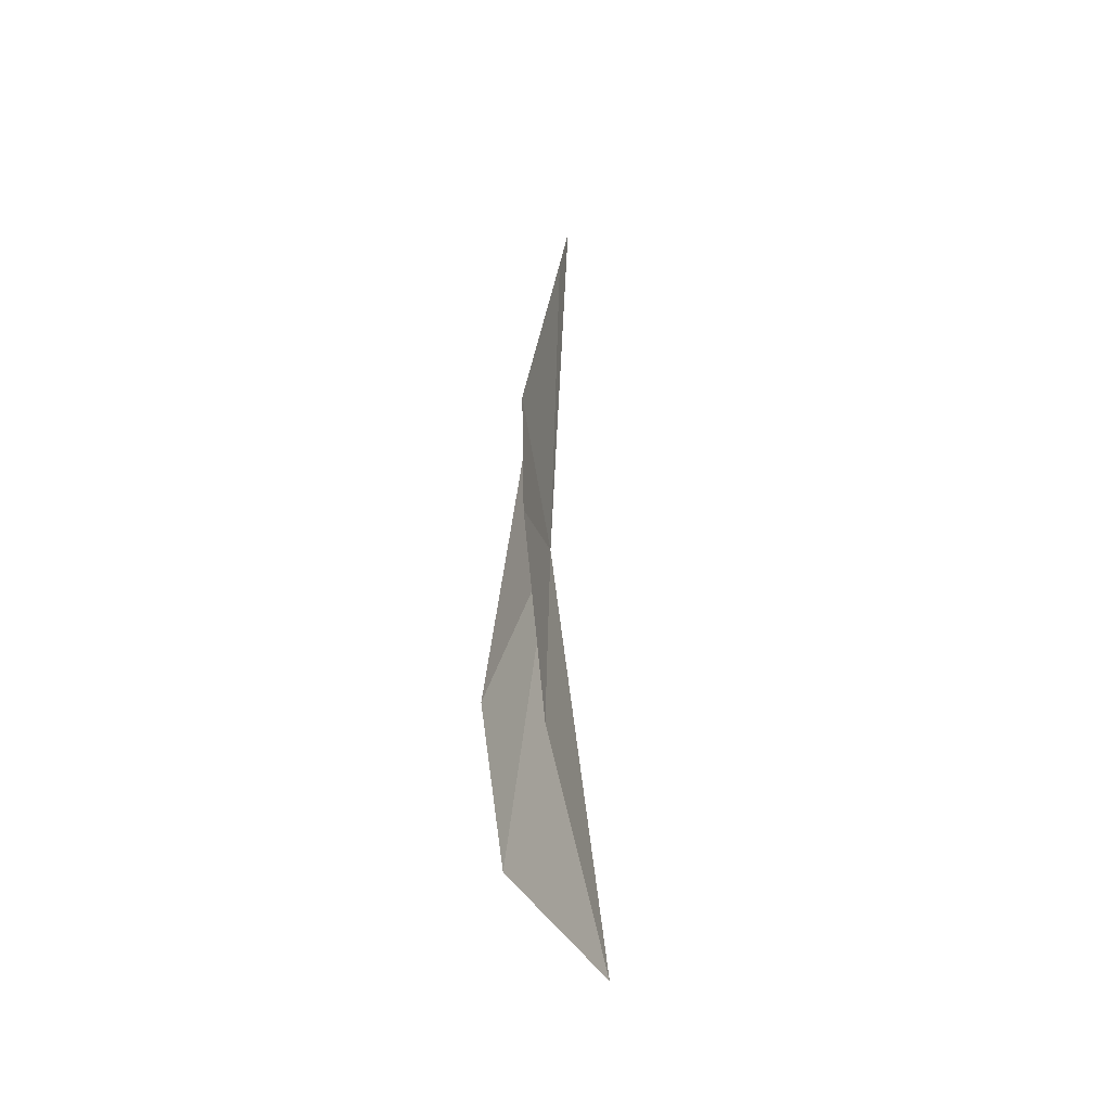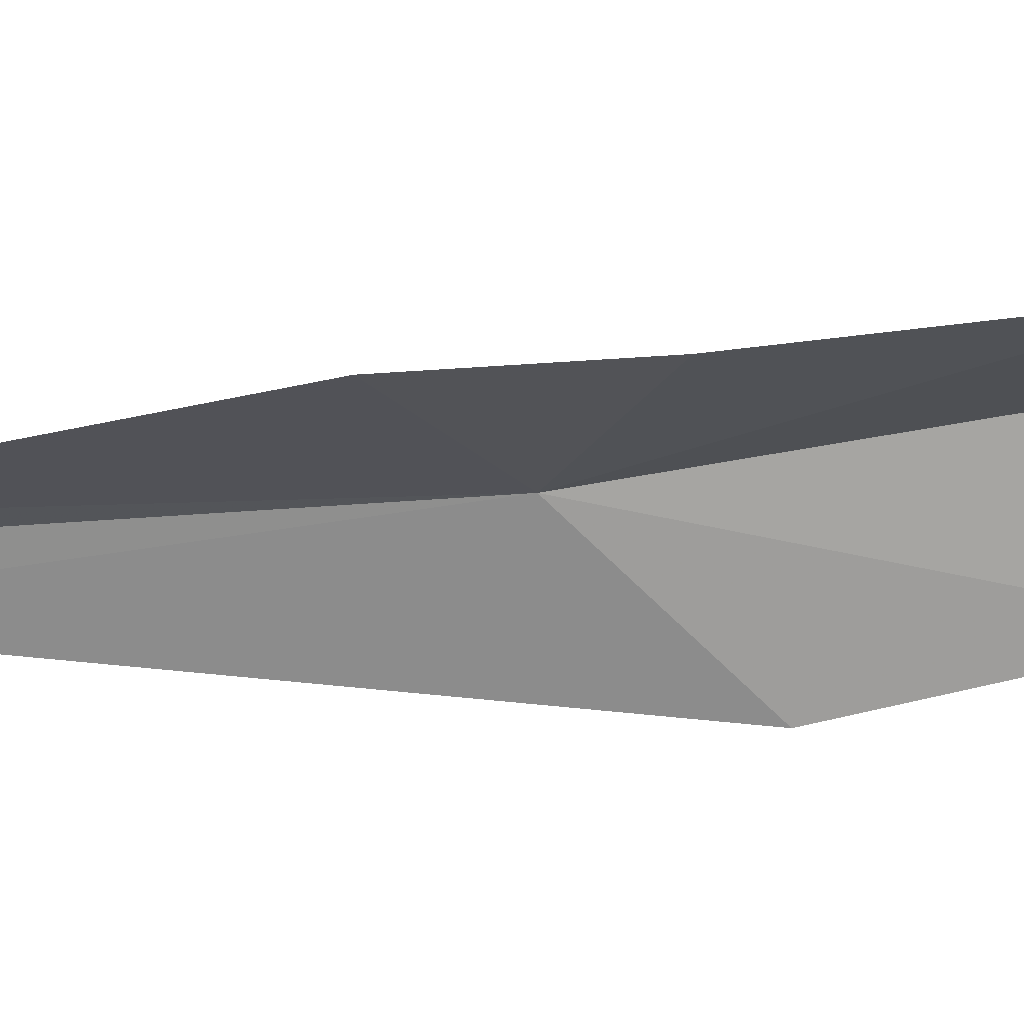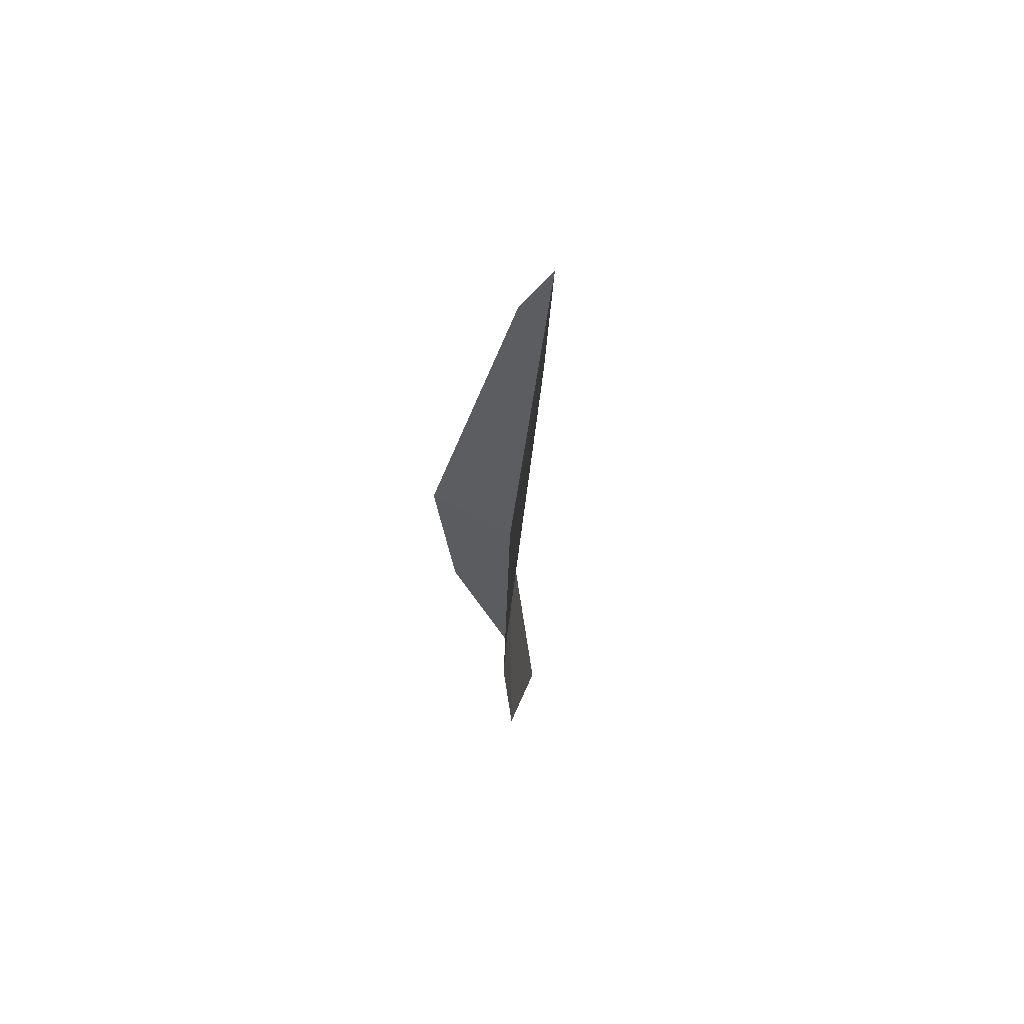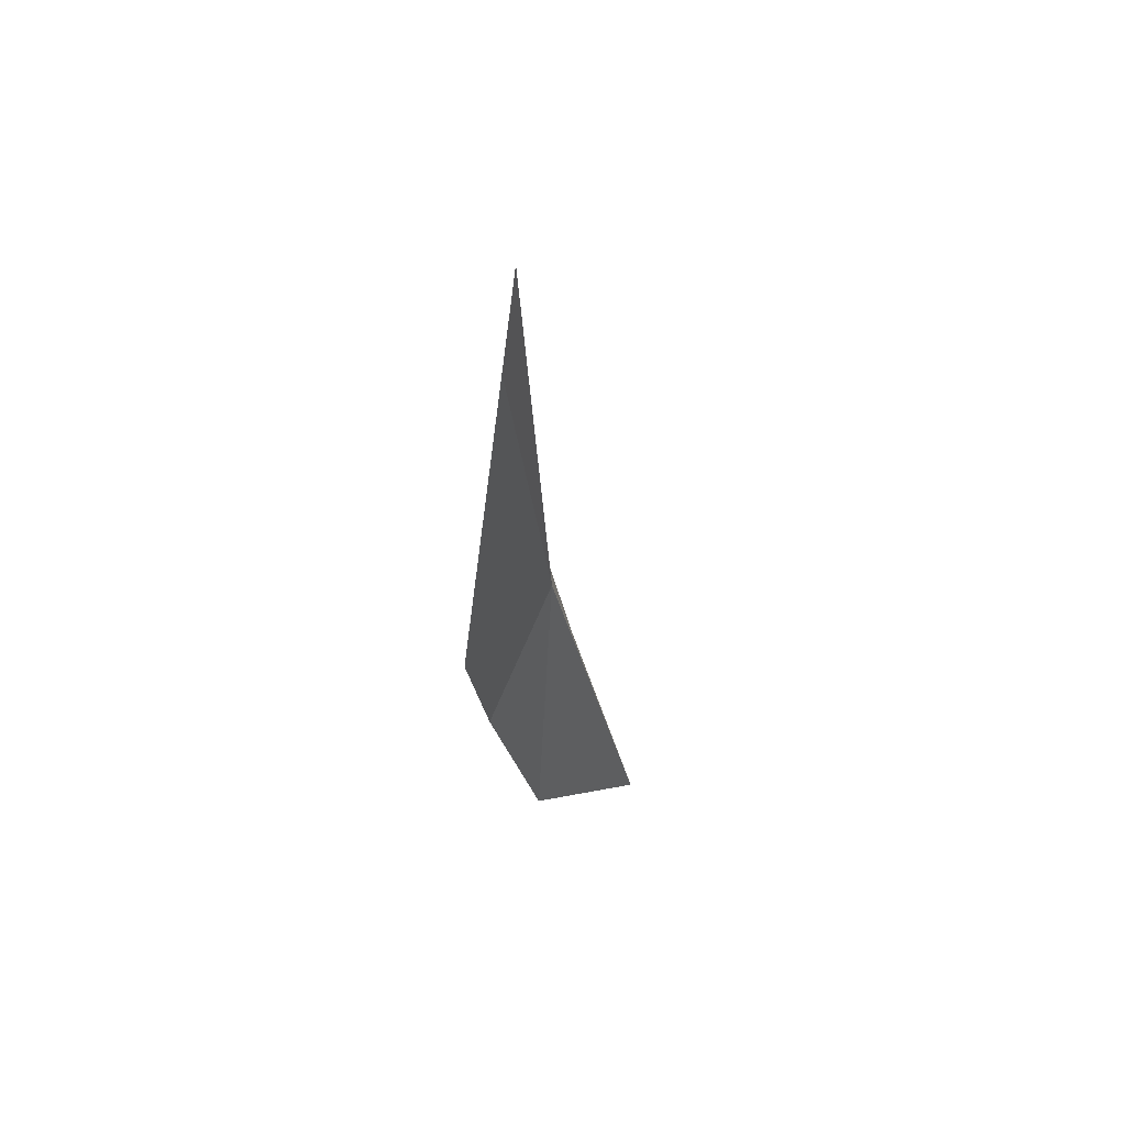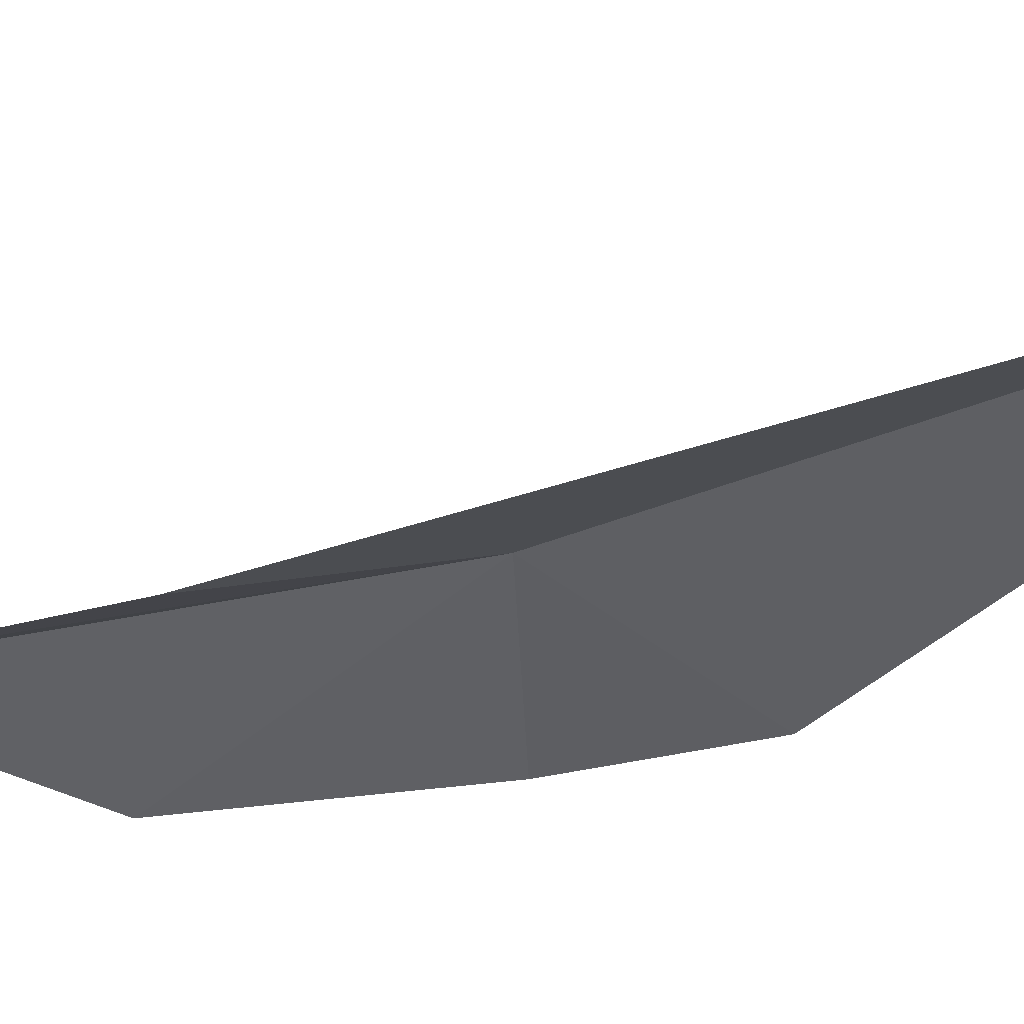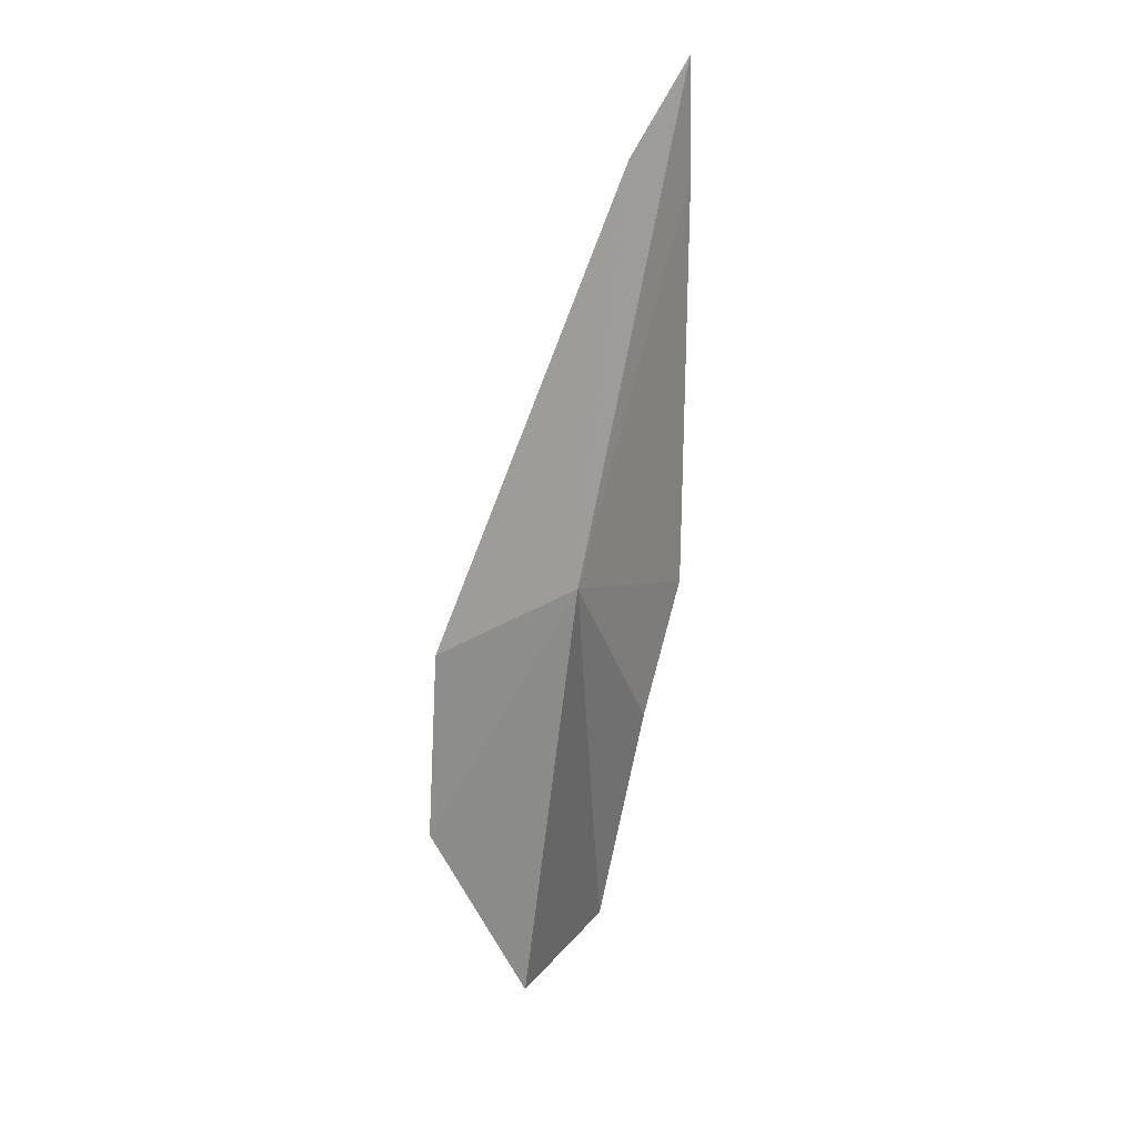
<metadata>
{"format":"obj","ext":"obj","renderer":"f3d","projection":"perspective","resolution":1024,"background":"white","views":[{"elev":-57.3,"azim":78.6,"up":"+Z"},{"elev":-44.7,"azim":108.1,"up":"+Y"},{"elev":51.0,"azim":69.5,"up":"+Z"},{"elev":47.6,"azim":100.0,"up":"+Z"},{"elev":-29.2,"azim":-42.0,"up":"+Y"},{"elev":11.4,"azim":32.2,"up":"+Z"}]}
</metadata>
<code>
v -2.018 1.34 -8.407
v -3.899 2.569 -16.24
v -4.978 1.197 -13.12
v -4.395 0.6394 -9.693
v -0.9385 1.071 -1.532
v -1.48 1.166 -13.82
v -0.3177 0.5801 -10.1
v 0.4056 0.3875 -7.83
v 0.1409 1.071 -1.791
v 0 1.266 0
f 1 3 2
f 1 4 3
f 1 5 4
f 1 2 6
f 1 6 7
f 1 7 8
f 1 8 9
f 1 9 10
f 1 10 5

</code>
